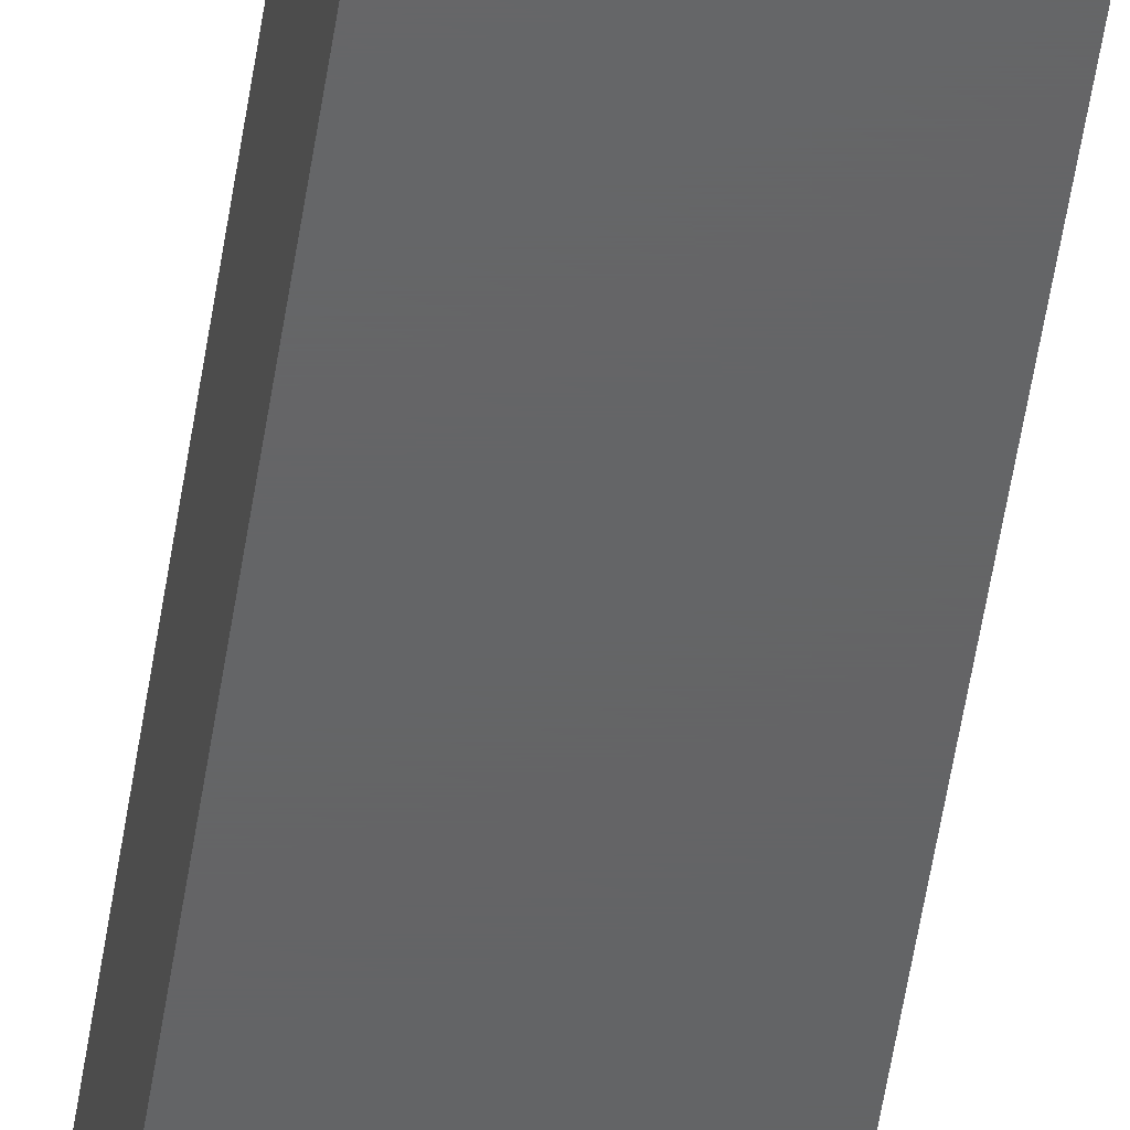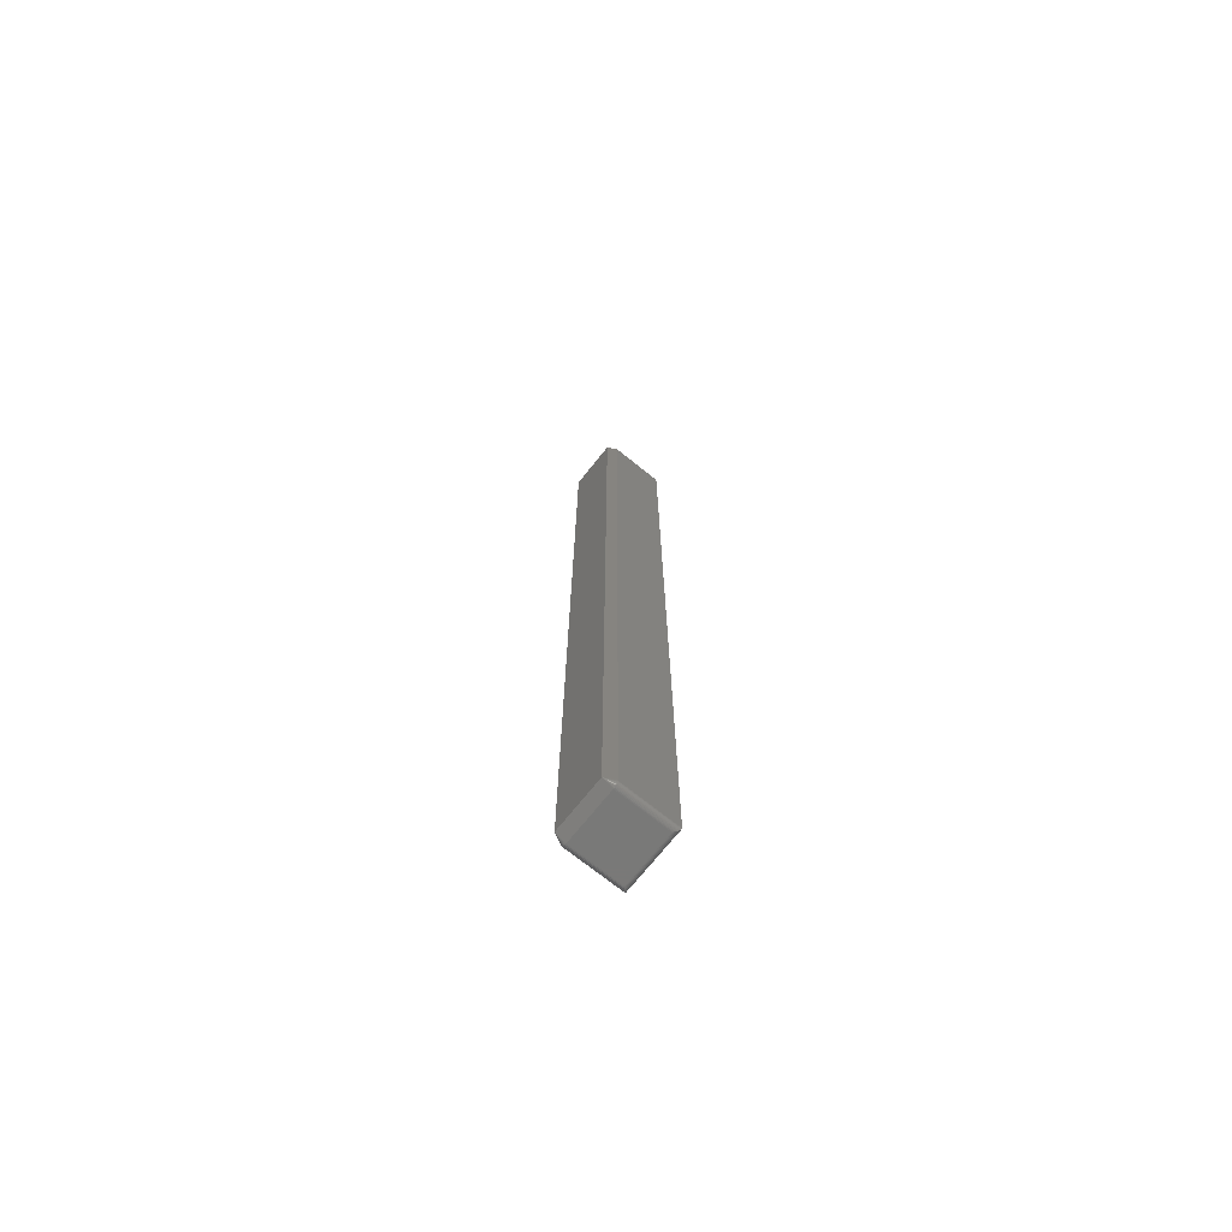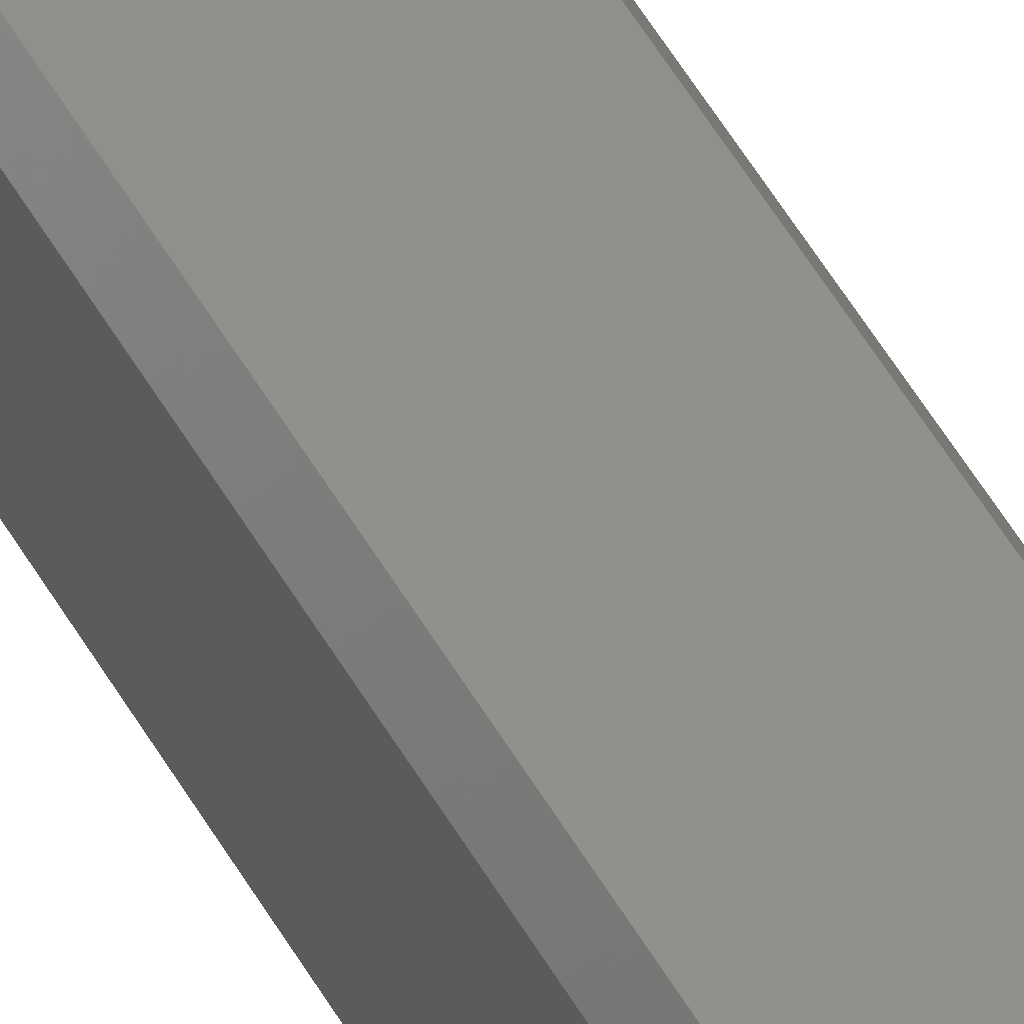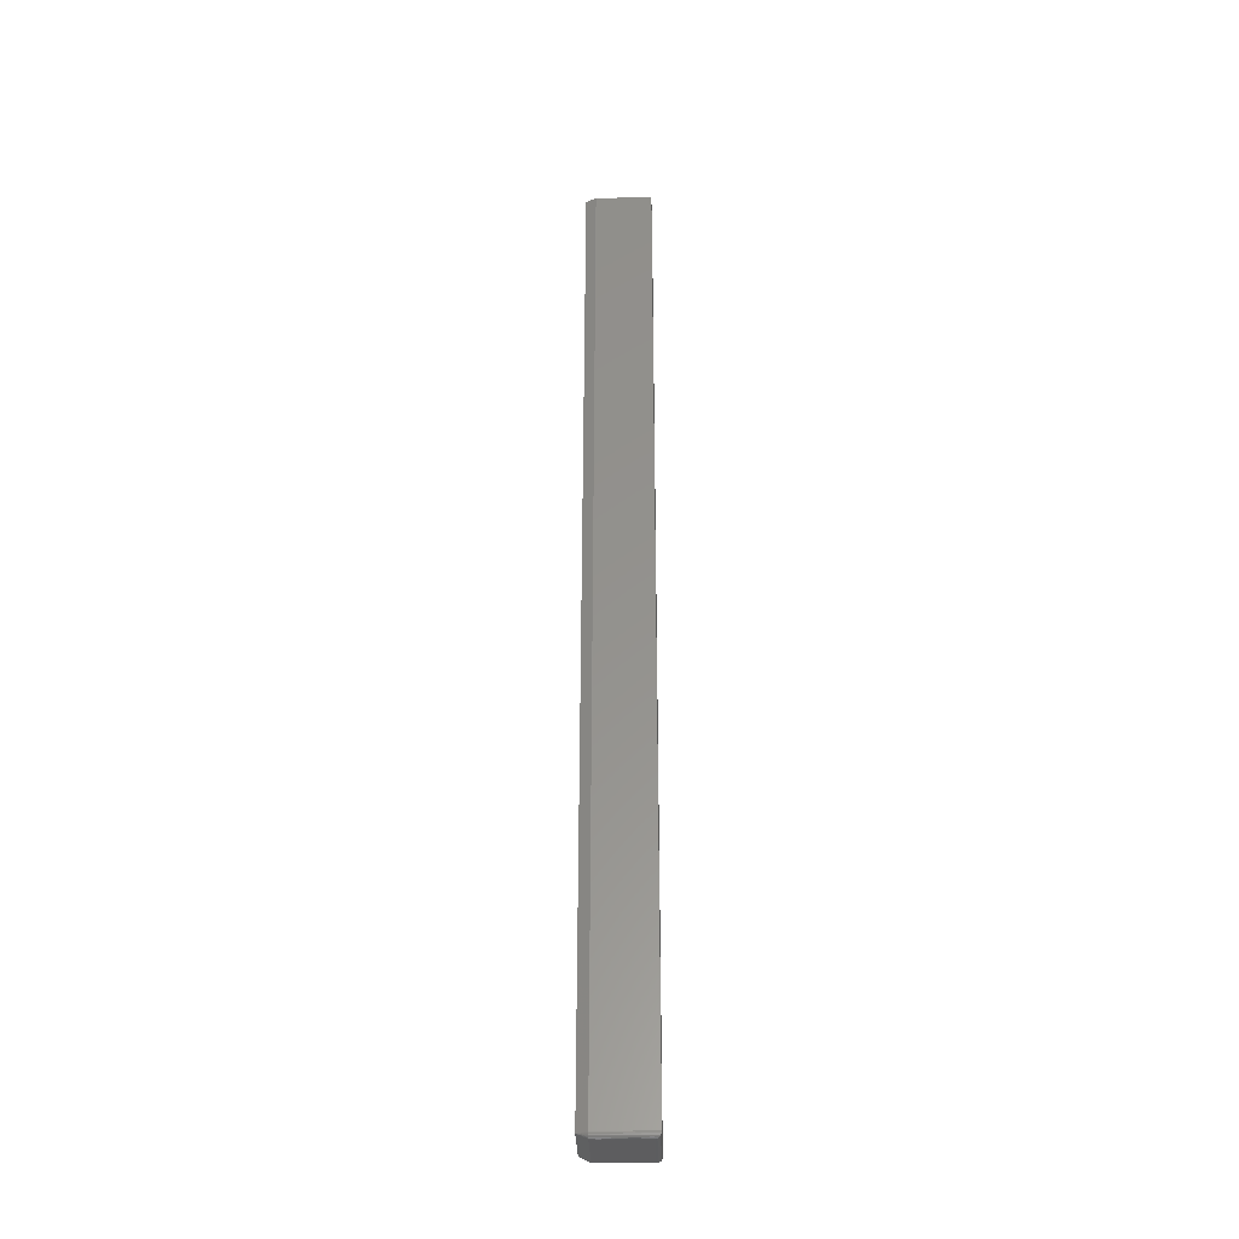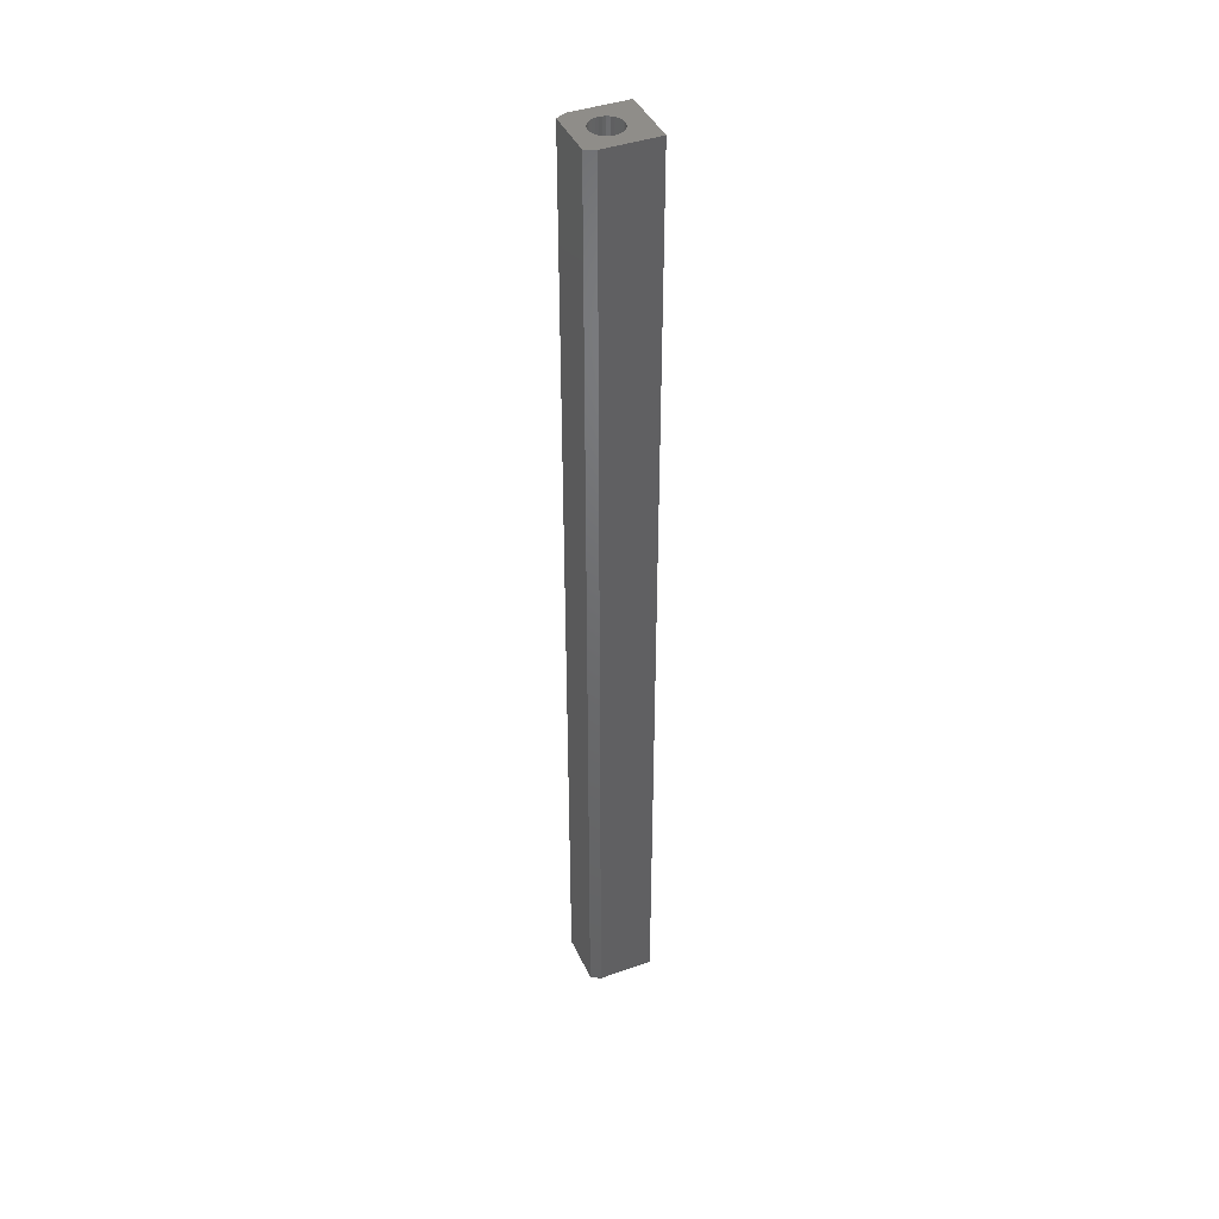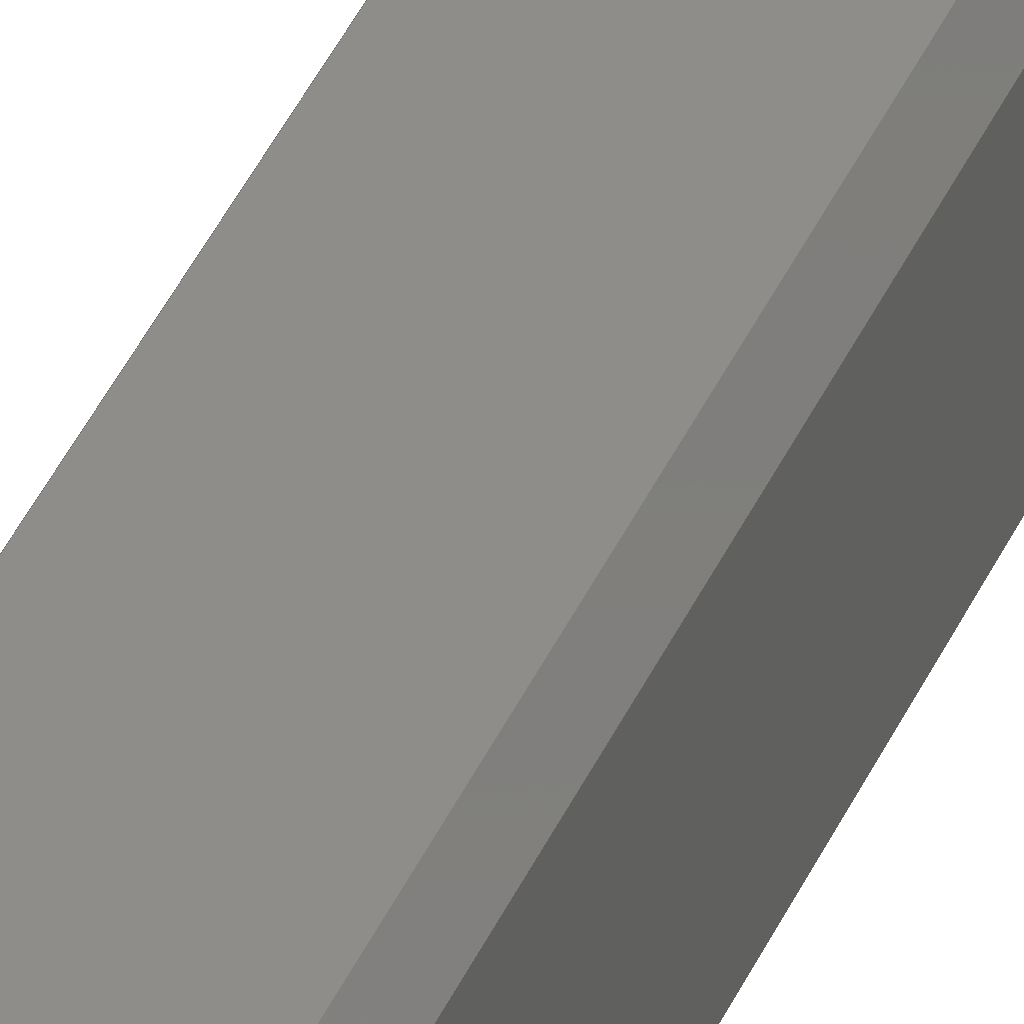
<metadata>
{"format":"stl","ext":"stl","renderer":"f3d","projection":"perspective","resolution":1024,"background":"white","views":[{"elev":-45.3,"azim":172.4,"up":"+Y"},{"elev":-72.2,"azim":-128.7,"up":"+Z"},{"elev":52.0,"azim":151.2,"up":"+Y"},{"elev":-33.2,"azim":-88.4,"up":"+Z"},{"elev":41.6,"azim":-113.2,"up":"+Z"},{"elev":38.6,"azim":21.5,"up":"+Y"}]}
</metadata>
<code>
# stl→obj: 108 verts, 212 faces
v 0.04786 -0.01562 0.75
v 0.04005 1.72e-16 0.75
v 0.0002467 -0.02319 0.75
v 0.004867 -0.02365 0.75
v 0.00931 -0.02499 0.75
v 0.0134 -0.02718 0.75
v 0.01699 -0.03013 0.75
v 0.01994 -0.03372 0.75
v 0.02213 -0.03781 0.75
v 0.02348 -0.04225 0.75
v 0.04786 -0.1016 0.75
v 0.02393 -0.04688 0.75
v 0.02348 -0.0515 0.75
v 0.02213 -0.05594 0.75
v 0.01994 -0.06003 0.75
v 0.01699 -0.06362 0.75
v 0.0134 -0.06657 0.75
v 0.00931 -0.06876 0.75
v 0.004867 -0.0701 0.75
v 0.0002467 -0.07056 0.75
v -0.04688 -0.1016 0.75
v -0.04688 -0.01562 0.75
v -0.02298 -0.04225 0.75
v -0.02163 -0.03781 0.75
v -0.01945 -0.03372 0.75
v -0.0165 -0.03013 0.75
v -0.01291 -0.02718 0.75
v -0.008817 -0.02499 0.75
v -0.004374 -0.02365 0.75
v -0.03906 1.67e-16 0.75
v -0.004374 -0.0701 0.75
v -0.008817 -0.06876 0.75
v -0.01291 -0.06657 0.75
v -0.0165 -0.06362 0.75
v -0.01945 -0.06003 0.75
v -0.02163 -0.05594 0.75
v -0.02298 -0.0515 0.75
v -0.02344 -0.04688 0.75
v 0.0002467 -0.07056 0.6016
v 0.004867 -0.0701 0.6016
v 0.00931 -0.06876 0.6016
v 0.0134 -0.06657 0.6016
v 0.01699 -0.06362 0.6016
v 0.01994 -0.06003 0.6016
v 0.02213 -0.05594 0.6016
v 0.02348 -0.0515 0.6016
v 0.02393 -0.04688 0.6016
v -0.004374 -0.0701 0.6016
v -0.008817 -0.06876 0.6016
v -0.01291 -0.06657 0.6016
v -0.0165 -0.06362 0.6016
v -0.01945 -0.06003 0.6016
v -0.02163 -0.05594 0.6016
v -0.02298 -0.0515 0.6016
v -0.02344 -0.04688 0.6016
v 0.0002467 -0.02319 0.6016
v -0.004374 -0.02365 0.6016
v -0.008817 -0.02499 0.6016
v -0.01291 -0.02718 0.6016
v -0.0165 -0.03013 0.6016
v -0.01945 -0.03372 0.6016
v -0.02163 -0.03781 0.6016
v -0.02298 -0.04225 0.6016
v 0.004867 -0.02365 0.6016
v 0.00931 -0.02499 0.6016
v 0.0134 -0.02718 0.6016
v 0.01699 -0.03013 0.6016
v 0.01994 -0.03372 0.6016
v 0.02213 -0.03781 0.6016
v 0.02348 -0.04225 0.6016
v 0.04005 -0.09375 -0.75
v 0.04157 -0.01562 -0.7498
v 0.0413 -0.095 -0.7499
v 0.04005 -0.01562 -0.75
v 0.04755 -0.1012 -0.7444
v 0.04646 -0.1002 -0.7467
v 0.04727 -0.01562 -0.7452
v 0.04655 -0.01562 -0.7465
v 0.04471 -0.09841 -0.7485
v 0.04364 -0.09734 -0.7491
v 0.04248 -0.09619 -0.7496
v 0.04439 -0.01562 -0.7487
v 0.04304 -0.01562 -0.7494
v 0.04786 -0.01562 -0.7422
v 0.04786 -0.1016 -0.7422
v 0.04771 -0.01562 -0.7437
v 0.04557 -0.01562 -0.7477
v 0.04565 -0.09935 -0.7476
v -0.03906 -0.01562 -0.75
v -0.04031 -0.095 -0.7499
v -0.04059 -0.01562 -0.7498
v -0.03906 -0.09375 -0.75
v -0.0415 -0.09618 -0.7496
v -0.04266 -0.09734 -0.7491
v -0.04205 -0.01562 -0.7494
v -0.04372 -0.09841 -0.7485
v -0.0434 -0.01562 -0.7487
v -0.04556 -0.01562 -0.7465
v -0.04656 -0.1012 -0.7444
v -0.04628 -0.01562 -0.7452
v -0.04459 -0.01562 -0.7477
v -0.04467 -0.09935 -0.7476
v -0.04547 -0.1002 -0.7467
v -0.04688 -0.1016 -0.7422
v -0.04688 -0.01562 -0.7422
v -0.04672 -0.01562 -0.7437
v -0.03906 1.355e-18 -0.7422
v 0.04005 6.296e-18 -0.7422
f 1 2 3
f 1 3 4
f 1 4 5
f 1 5 6
f 1 6 7
f 1 7 8
f 1 8 9
f 1 9 10
f 11 1 10
f 11 10 12
f 11 12 13
f 11 13 14
f 11 14 15
f 11 15 16
f 11 16 17
f 11 17 18
f 11 18 19
f 11 19 20
f 11 20 21
f 22 23 24
f 22 24 25
f 22 25 26
f 22 26 27
f 22 27 28
f 22 28 29
f 22 29 3
f 22 3 2
f 22 2 30
f 21 20 31
f 21 31 32
f 21 32 33
f 21 33 34
f 21 34 35
f 21 35 36
f 21 36 37
f 21 37 38
f 21 38 23
f 21 23 22
f 39 19 40
f 40 19 18
f 40 18 41
f 41 18 17
f 41 17 42
f 42 17 16
f 42 16 43
f 43 16 15
f 43 15 44
f 44 15 14
f 44 14 45
f 45 14 13
f 45 13 46
f 46 13 12
f 46 12 47
f 19 39 20
f 20 39 48
f 20 48 31
f 31 48 49
f 31 49 32
f 32 49 50
f 32 50 33
f 33 50 51
f 33 51 34
f 34 51 52
f 34 52 35
f 35 52 53
f 35 53 36
f 36 53 54
f 36 54 37
f 37 54 55
f 37 55 38
f 56 29 57
f 57 29 28
f 57 28 58
f 58 28 27
f 58 27 59
f 59 27 26
f 59 26 60
f 60 26 25
f 60 25 61
f 61 25 24
f 61 24 62
f 62 24 23
f 62 23 63
f 63 23 38
f 63 38 55
f 29 56 3
f 3 56 64
f 3 64 4
f 4 64 65
f 4 65 5
f 5 65 66
f 5 66 6
f 6 66 67
f 6 67 7
f 7 67 68
f 7 68 8
f 8 68 69
f 8 69 9
f 9 69 70
f 9 70 10
f 10 70 47
f 10 47 12
f 56 57 58
f 64 56 58
f 64 58 65
f 65 58 59
f 65 59 66
f 66 59 60
f 66 60 67
f 67 60 61
f 67 61 68
f 68 61 62
f 68 62 69
f 69 62 63
f 69 63 70
f 46 53 45
f 45 53 52
f 45 52 44
f 44 52 51
f 44 51 43
f 43 51 50
f 43 50 42
f 42 50 49
f 42 49 41
f 41 49 48
f 41 48 39
f 41 39 40
f 70 63 47
f 47 63 55
f 47 55 46
f 46 55 54
f 46 54 53
f 71 72 73
f 71 74 72
f 75 76 77
f 77 76 78
f 79 80 81
f 82 81 83
f 83 81 73
f 83 73 72
f 84 85 86
f 86 85 75
f 86 75 77
f 78 76 87
f 87 76 88
f 87 88 82
f 82 88 79
f 82 79 81
f 89 90 91
f 89 92 90
f 91 90 93
f 91 93 94
f 91 94 95
f 95 94 96
f 95 96 97
f 98 99 100
f 97 96 101
f 101 96 102
f 101 102 98
f 98 102 103
f 98 103 99
f 104 105 99
f 99 105 106
f 99 106 100
f 107 30 108
f 108 30 2
f 21 22 104
f 104 22 105
f 85 84 11
f 11 84 1
f 89 74 92
f 92 74 71
f 22 30 105
f 105 30 107
f 84 108 1
f 1 108 2
f 108 84 86
f 108 86 77
f 108 77 78
f 108 78 87
f 108 87 82
f 108 82 83
f 108 83 72
f 108 72 74
f 89 107 74
f 74 107 108
f 107 89 91
f 107 91 95
f 107 95 97
f 107 97 101
f 107 101 98
f 107 98 100
f 107 100 106
f 107 106 105
f 104 85 21
f 21 85 11
f 92 73 90
f 92 71 73
f 73 81 90
f 90 81 93
f 81 80 93
f 93 80 94
f 80 79 94
f 94 79 96
f 79 88 96
f 96 88 102
f 88 76 102
f 102 76 103
f 76 75 103
f 85 104 75
f 75 104 99
f 75 99 103

</code>
